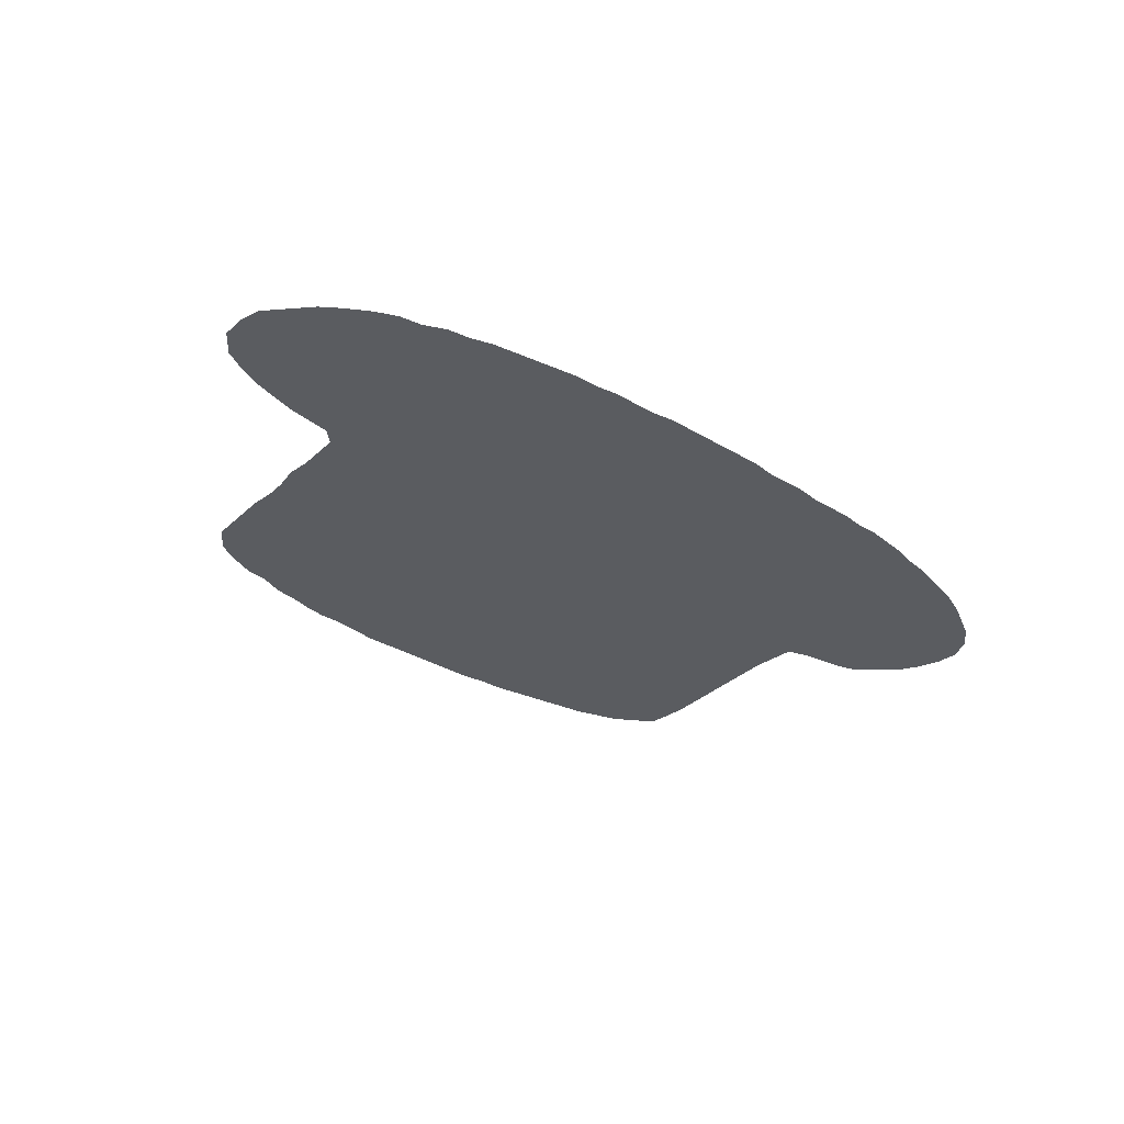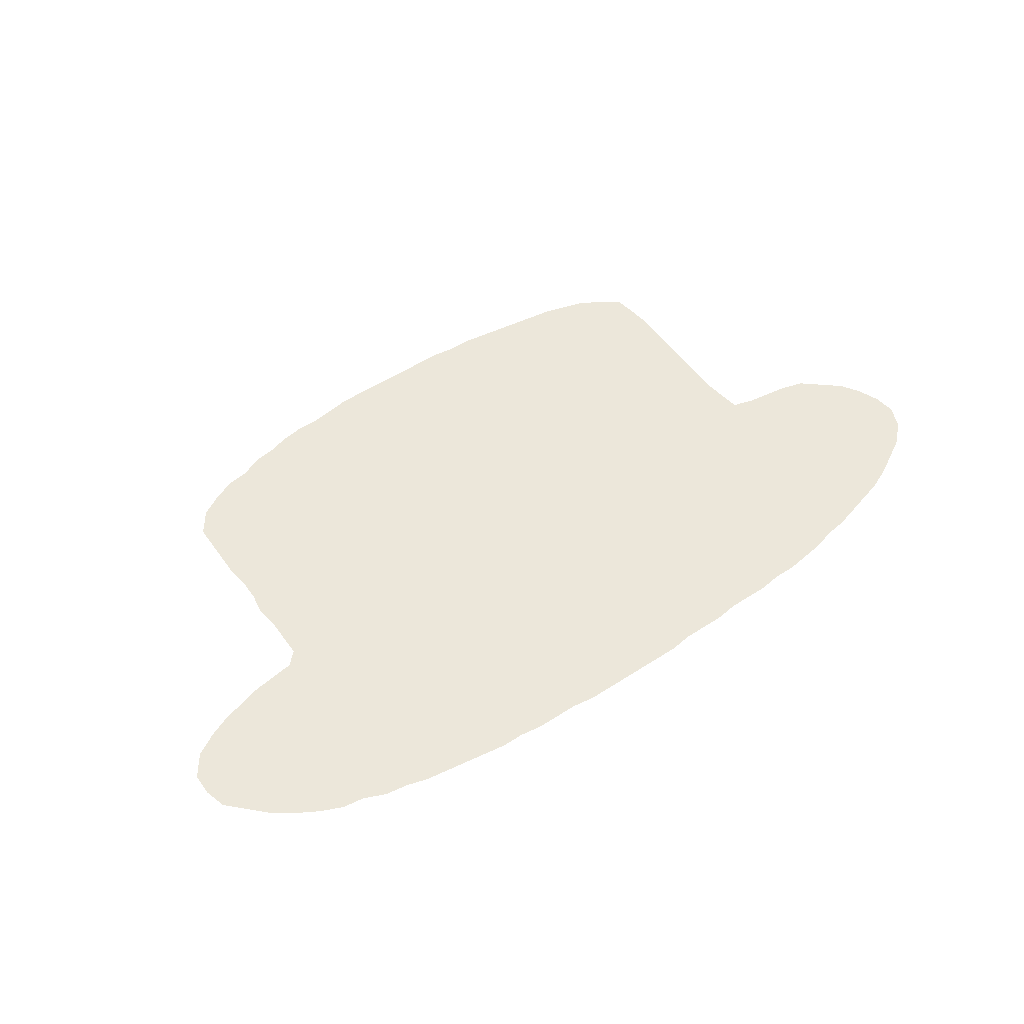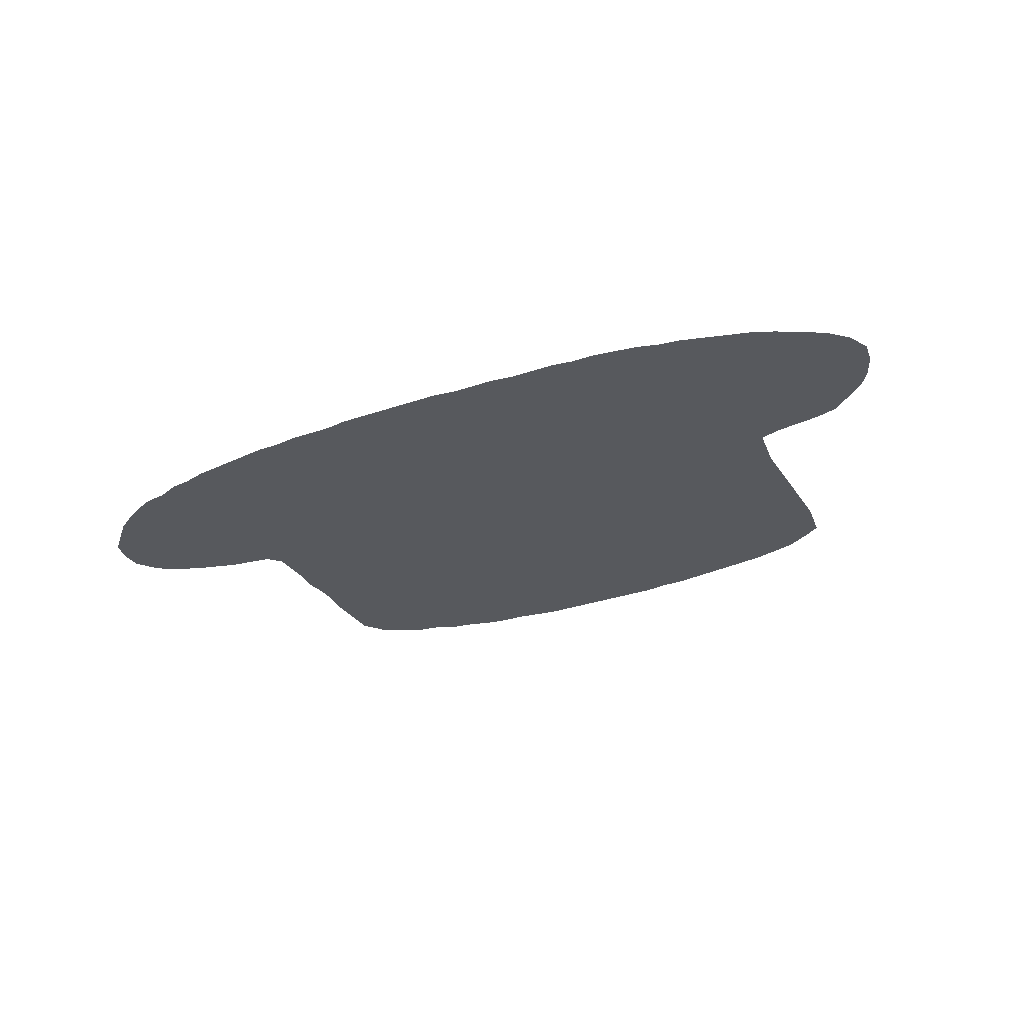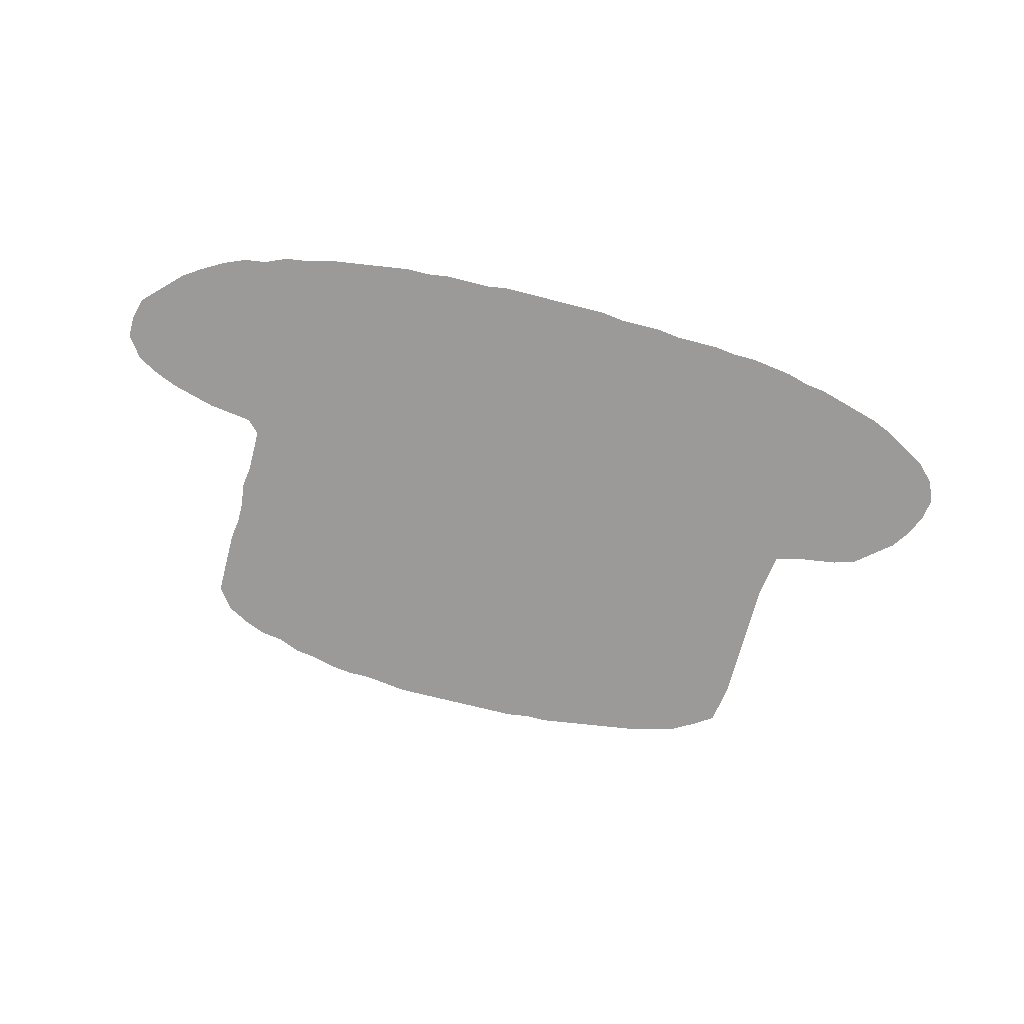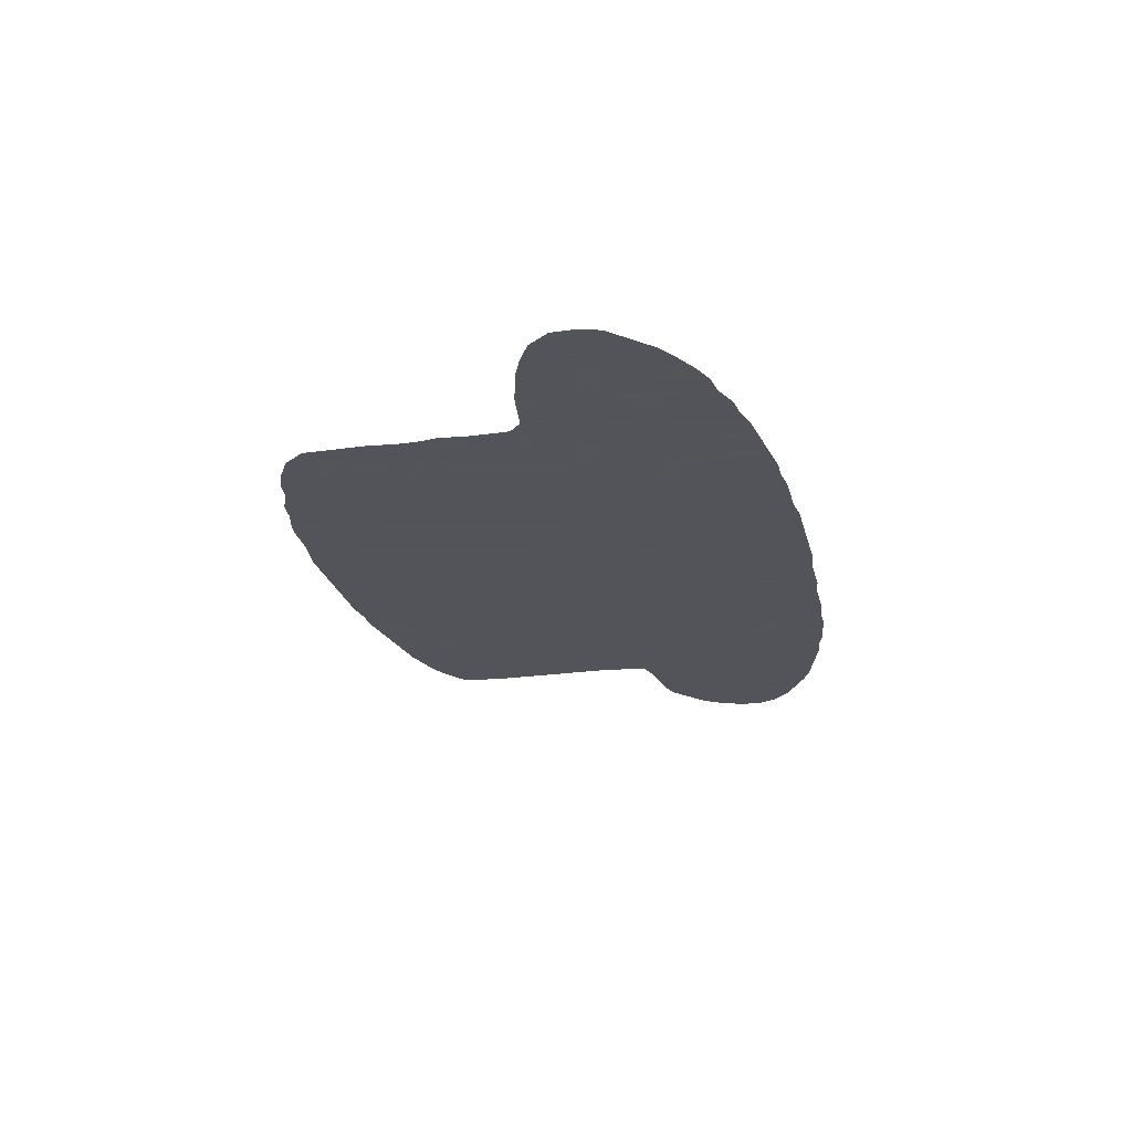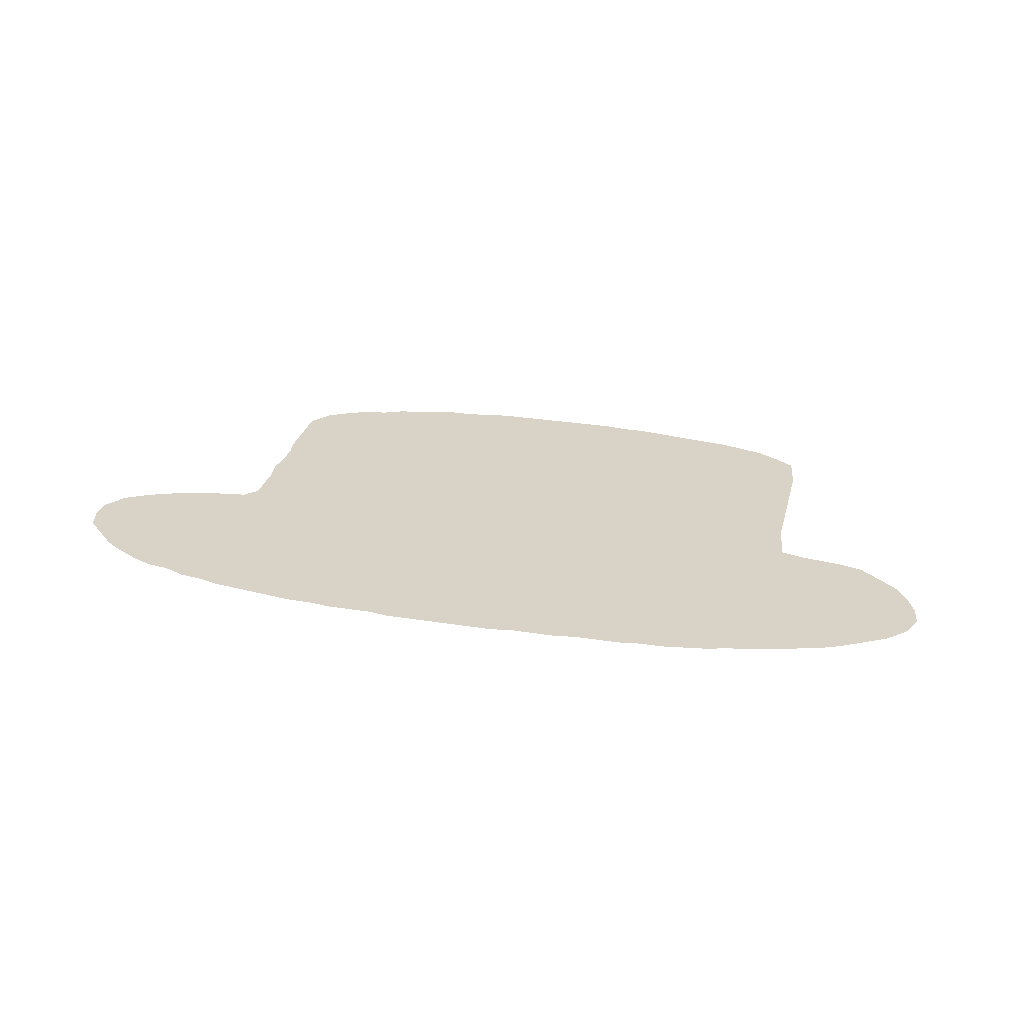
<metadata>
{"format":"obj","ext":"obj","renderer":"f3d","projection":"perspective","resolution":1024,"background":"white","views":[{"elev":-33.9,"azim":-39.0,"up":"+Z"},{"elev":53.2,"azim":-34.7,"up":"+Z"},{"elev":-29.7,"azim":27.2,"up":"+Z"},{"elev":-69.4,"azim":-14.5,"up":"+Z"},{"elev":-23.9,"azim":-76.6,"up":"+Z"},{"elev":28.1,"azim":13.8,"up":"+Z"}]}
</metadata>
<code>
v 0.1729 0.2746 0
v 0.1729 0.2983 0
v 0.1695 0.322 0
v 0.1729 0.3458 0
v 0.1729 0.3695 0
v 0.1695 0.3932 0
v 0.1695 0.4169 0
v 0.1695 0.4407 0
v 0.1695 0.4644 0
v 0.1864 0.4881 0
v 0.2102 0.5017 0
v 0.2339 0.5119 0
v 0.2576 0.5152 0
v 0.2814 0.5254 0
v 0.3051 0.5288 0
v 0.3288 0.5356 0
v 0.3525 0.539 0
v 0.3763 0.539 0
v 0.4 0.5424 0
v 0.4237 0.5458 0
v 0.4475 0.5458 0
v 0.4712 0.5458 0
v 0.4949 0.5458 0
v 0.5186 0.5458 0
v 0.5424 0.5458 0
v 0.5661 0.5458 0
v 0.5898 0.5424 0
v 0.6136 0.5424 0
v 0.6373 0.539 0
v 0.661 0.5356 0
v 0.6847 0.5322 0
v 0.7085 0.5288 0
v 0.7322 0.5254 0
v 0.7559 0.5186 0
v 0.7797 0.5119 0
v 0.8034 0.4983 0
v 0.8237 0.4848 0
v 0.8271 0.4644 0
v 0.8305 0.4407 0
v 0.8305 0.4169 0
v 0.8305 0.3932 0
v 0.8305 0.3695 0
v 0.8305 0.3458 0
v 0.8305 0.322 0
v 0.8305 0.2983 0
v 0.8339 0.2746 0
v 0.8373 0.2509 0
v 0.861 0.2441 0
v 0.8848 0.2407 0
v 0.9085 0.2373 0
v 0.9322 0.2305 0
v 0.9525 0.2136 0
v 0.9729 0.1966 0
v 0.9864 0.1763 0
v 0.9966 0.1525 0
v 1 0.1288 0
v 0.9898 0.1051 0
v 0.9695 0.08475 0
v 0.9458 0.07119 0
v 0.922 0.05763 0
v 0.8983 0.04746 0
v 0.8746 0.04068 0
v 0.8508 0.0339 0
v 0.8271 0.02712 0
v 0.8034 0.02373 0
v 0.7797 0.01695 0
v 0.7559 0.01356 0
v 0.7322 0.01017 0
v 0.7085 0.01017 0
v 0.6847 0.00678 0
v 0.661 0.00678 0
v 0.6373 0.00678 0
v 0.6136 0.00339 0
v 0.5898 0.00339 0
v 0.5661 0.00339 0
v 0.5424 0 0
v 0.5186 0 0
v 0.4949 0 0
v 0.4712 0 0
v 0.4475 0 0
v 0.4237 0 0
v 0.4 0.00339 0
v 0.3763 0.00339 0
v 0.3525 0.00339 0
v 0.3288 0.00678 0
v 0.3051 0.00678 0
v 0.2814 0.01017 0
v 0.2576 0.01356 0
v 0.2339 0.01695 0
v 0.2102 0.02034 0
v 0.1864 0.02712 0
v 0.1627 0.03051 0
v 0.139 0.04068 0
v 0.1153 0.04407 0
v 0.09152 0.05424 0
v 0.0678 0.0678 0
v 0.04746 0.08136 0
v 0.02712 0.1017 0
v 0.00678 0.122 0
v 0 0.1458 0
v 0 0.1695 0
v 0.01695 0.1932 0
v 0.04068 0.2068 0
v 0.06441 0.217 0
v 0.08814 0.2237 0
v 0.1119 0.2305 0
v 0.1356 0.2339 0
v 0.1593 0.2373 0
v 0.1729 0.2509 0
v 0.1729 0.2746 0
f 75 77 76
f 4 15 5
f 1 109 82
f 27 75 45
f 27 45 29
f 97 104 98
f 98 104 103
f 98 100 99
f 98 103 100
f 5 15 13
f 4 18 15
f 2 18 4
f 2 4 3
f 93 95 94
f 47 65 64
f 87 109 88
f 91 93 92
f 53 59 54
f 55 57 56
f 24 77 75
f 52 59 53
f 50 52 51
f 50 60 52
f 52 60 59
f 8 10 9
f 100 103 102
f 100 102 101
f 6 13 7
f 5 13 6
f 15 18 16
f 1 19 2
f 2 19 18
f 36 38 37
f 36 39 38
f 35 39 36
f 93 107 95
f 95 107 106
f 97 105 104
f 96 105 97
f 95 106 105
f 95 105 96
f 46 72 47
f 47 72 71
f 49 61 60
f 49 62 61
f 48 62 49
f 49 60 50
f 54 59 58
f 54 58 55
f 55 58 57
f 25 75 27
f 24 75 25
f 29 45 44
f 29 44 30
f 30 44 43
f 8 11 10
f 7 11 8
f 16 18 17
f 34 39 35
f 31 43 42
f 30 43 31
f 90 108 91
f 91 108 93
f 93 108 107
f 82 109 83
f 83 109 85
f 83 85 84
f 80 82 81
f 1 82 80
f 46 74 72
f 45 75 74
f 45 74 46
f 48 63 62
f 47 63 48
f 47 64 63
f 47 66 65
f 47 71 69
f 47 69 68
f 69 71 70
f 27 29 28
f 7 13 12
f 7 12 11
f 34 40 39
f 33 41 40
f 33 40 34
f 32 42 41
f 31 42 32
f 32 41 33
f 89 108 90
f 88 109 89
f 89 109 108
f 86 109 87
f 85 109 86
f 1 21 19
f 1 80 21
f 19 21 20
f 72 74 73
f 47 68 67
f 47 67 66
f 25 27 26
f 13 15 14
f 23 78 77
f 23 77 24
f 23 79 78
f 22 79 23
f 21 80 79
f 21 79 22

</code>
